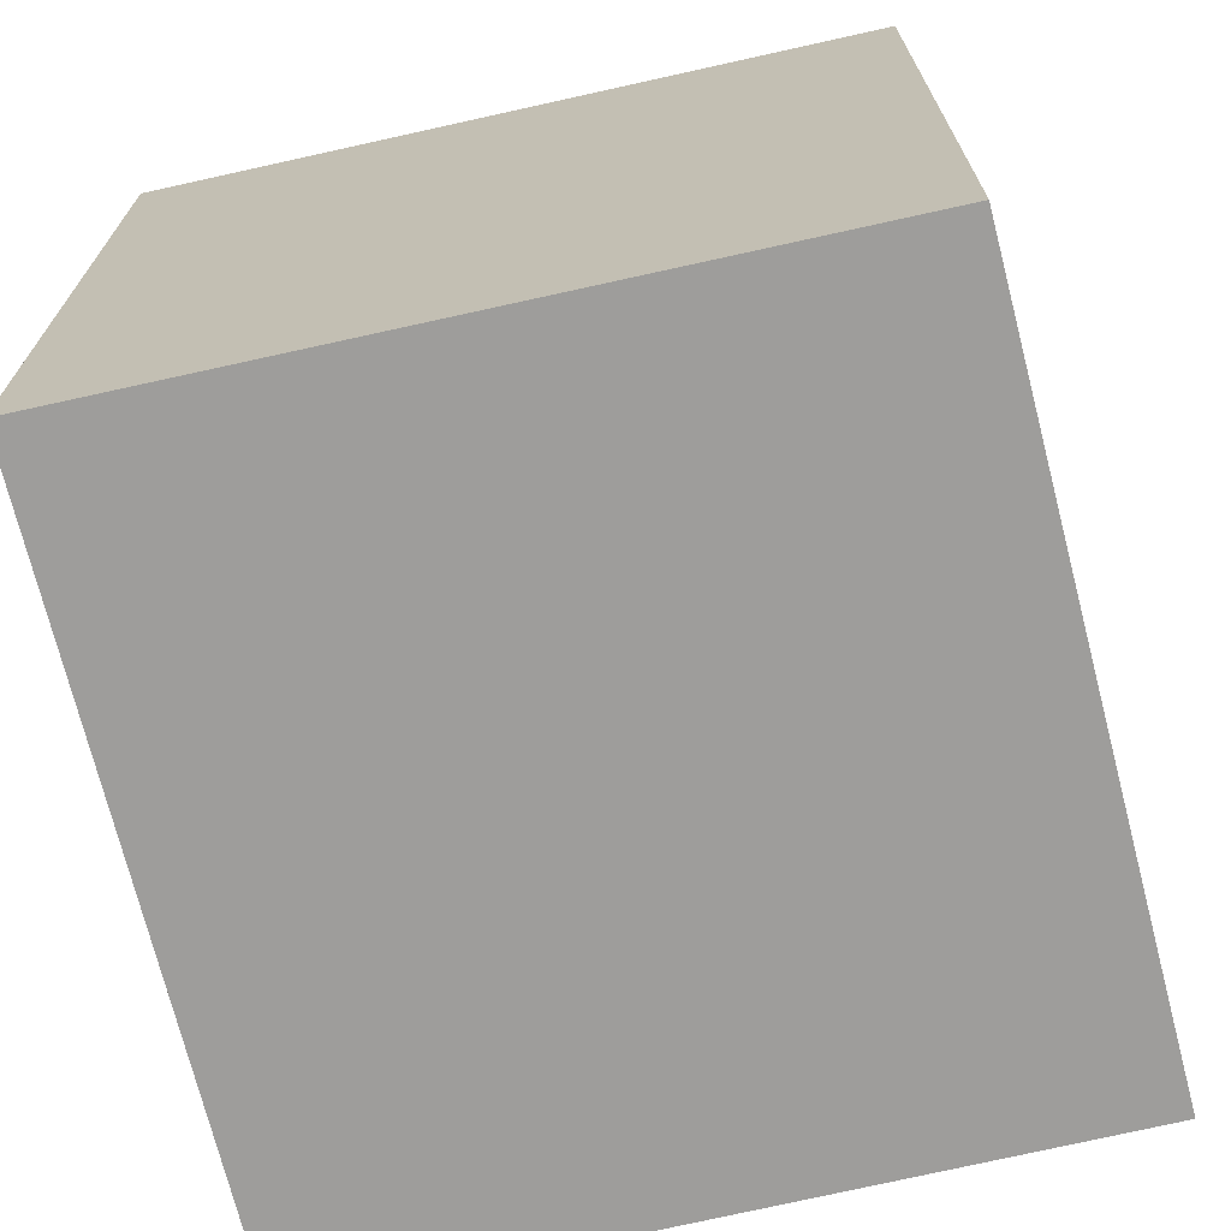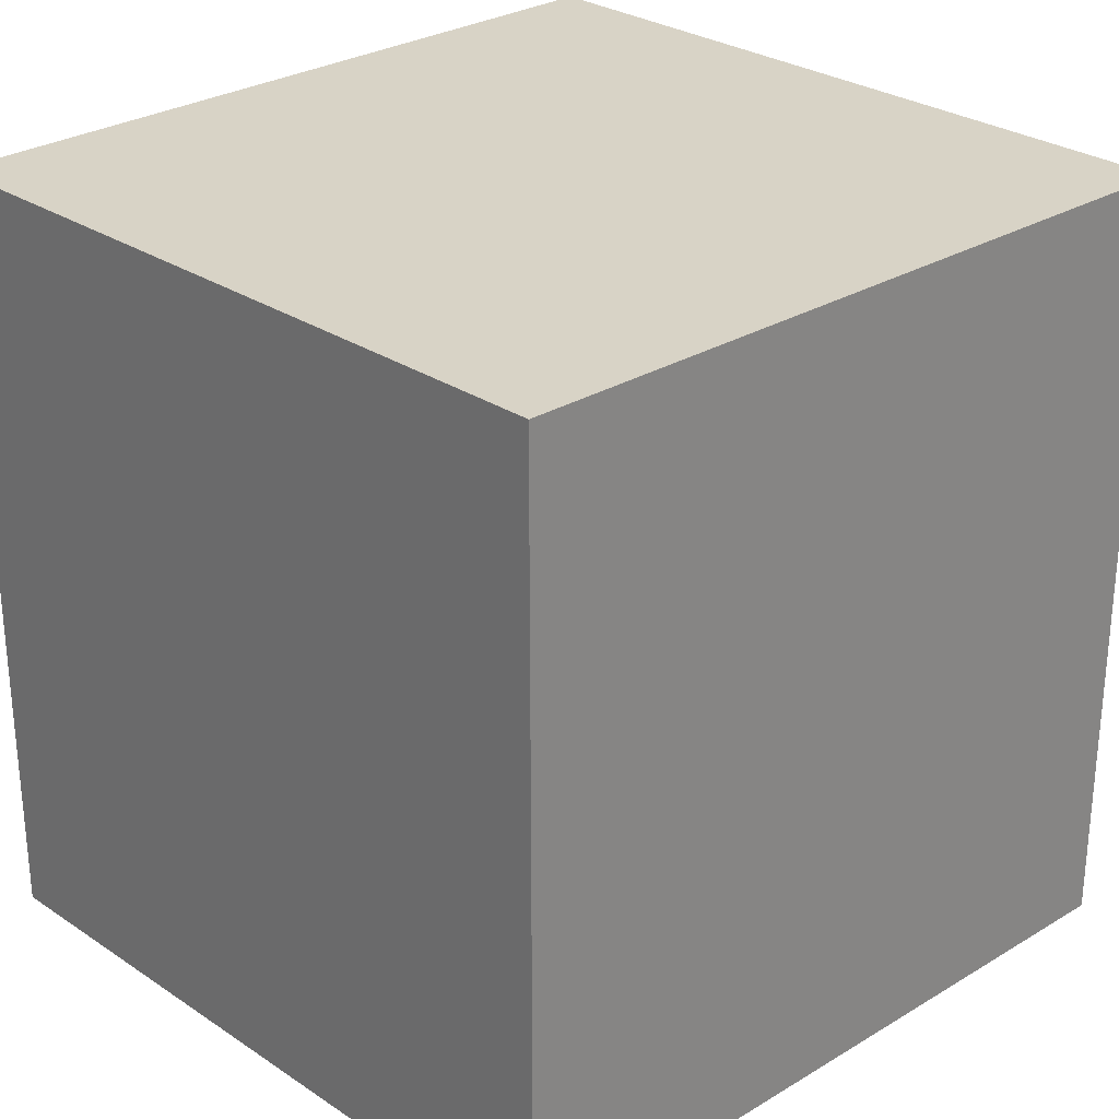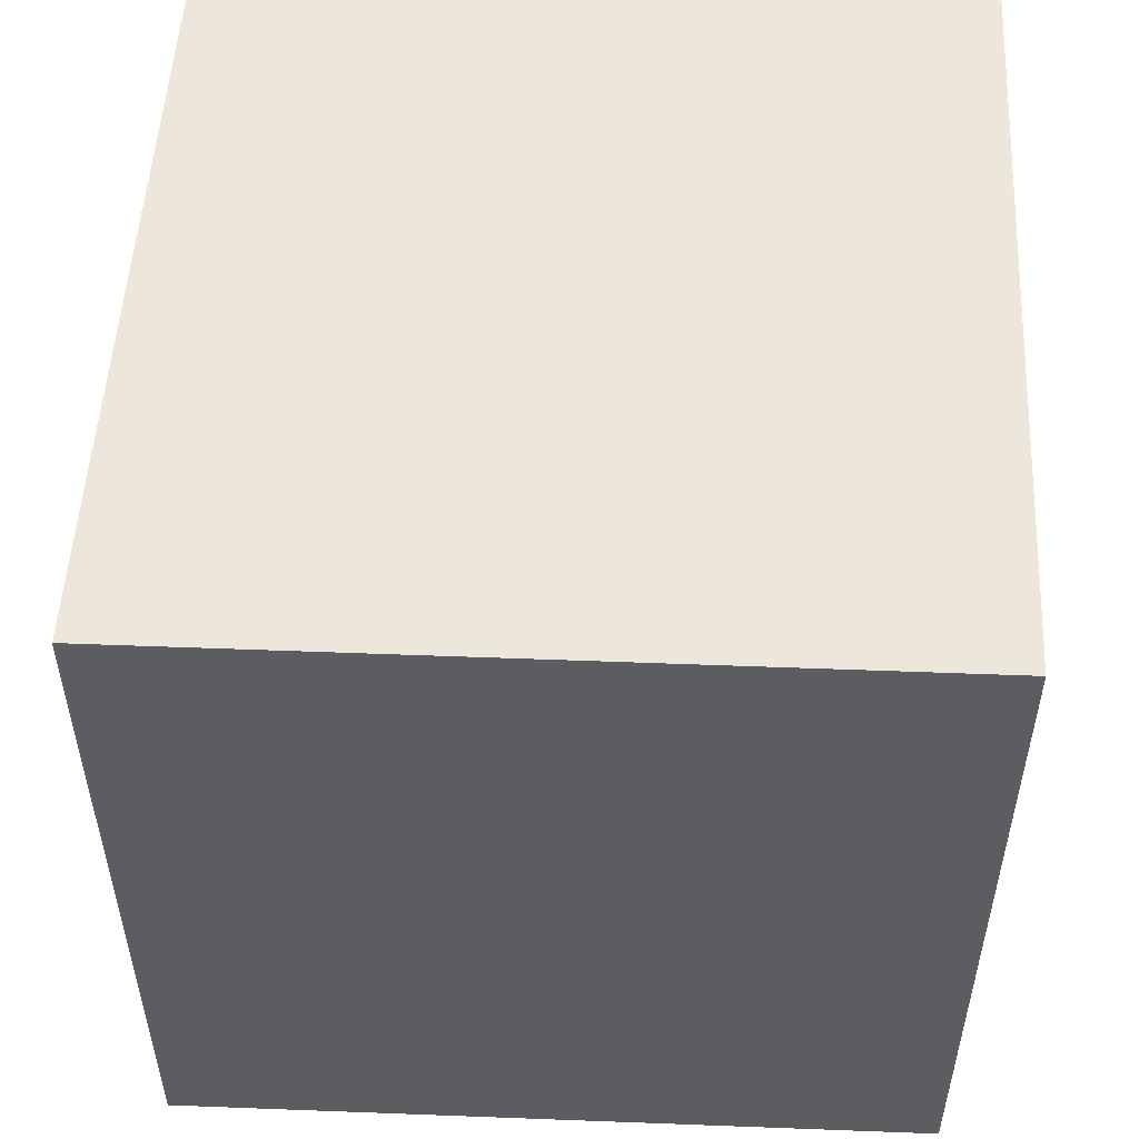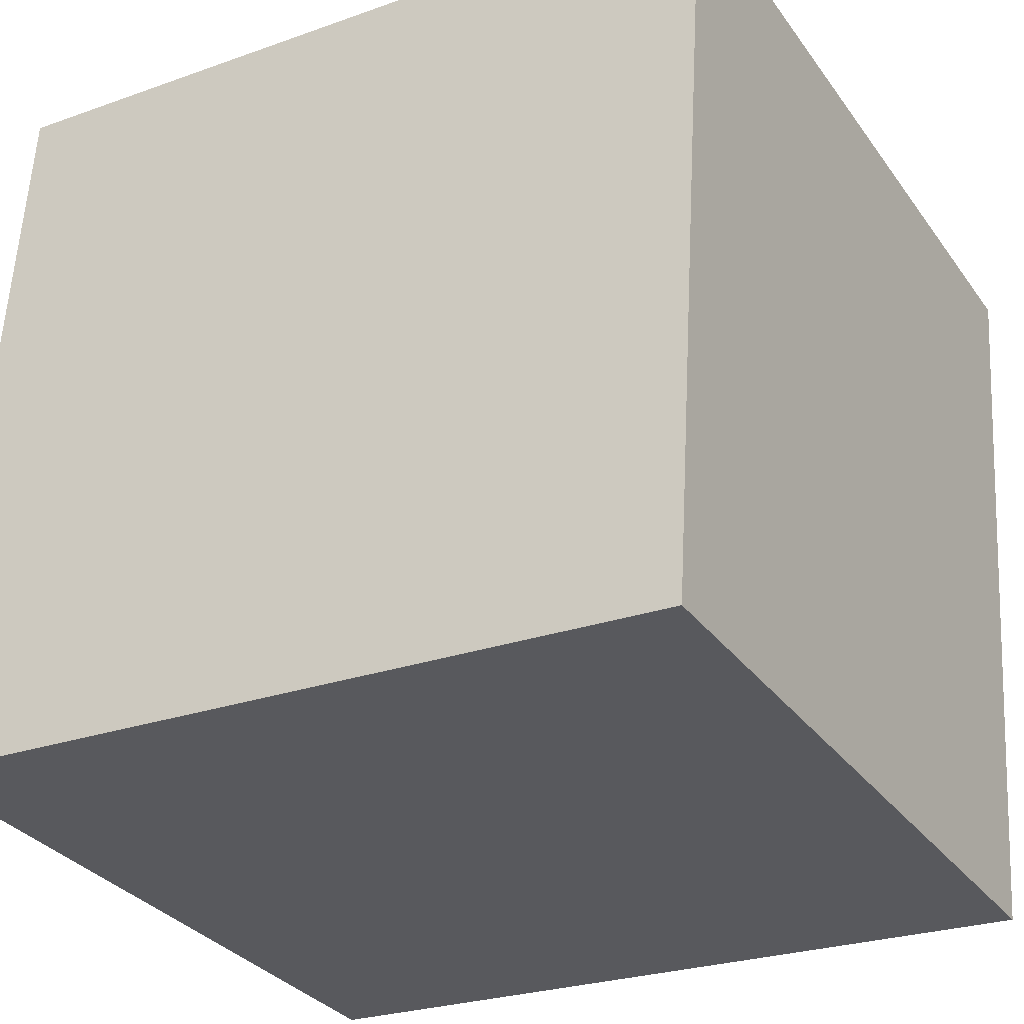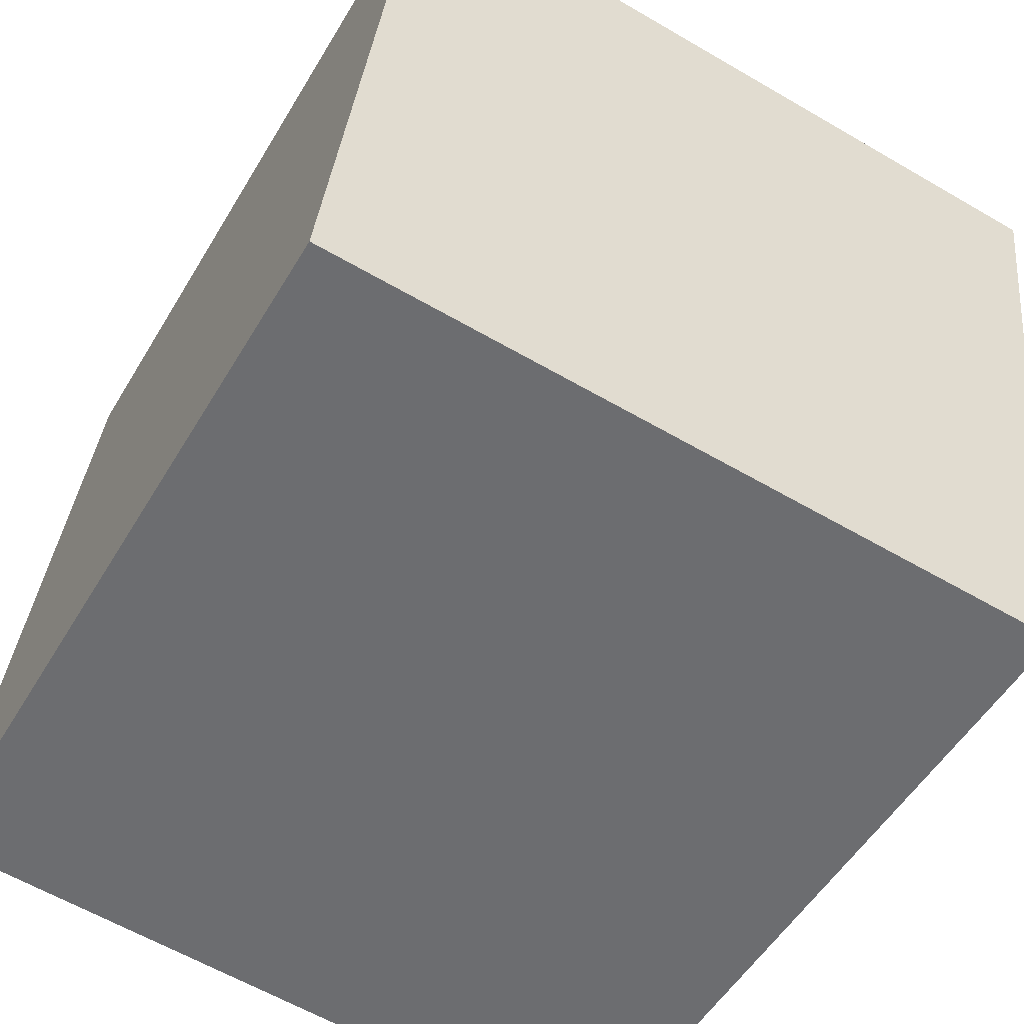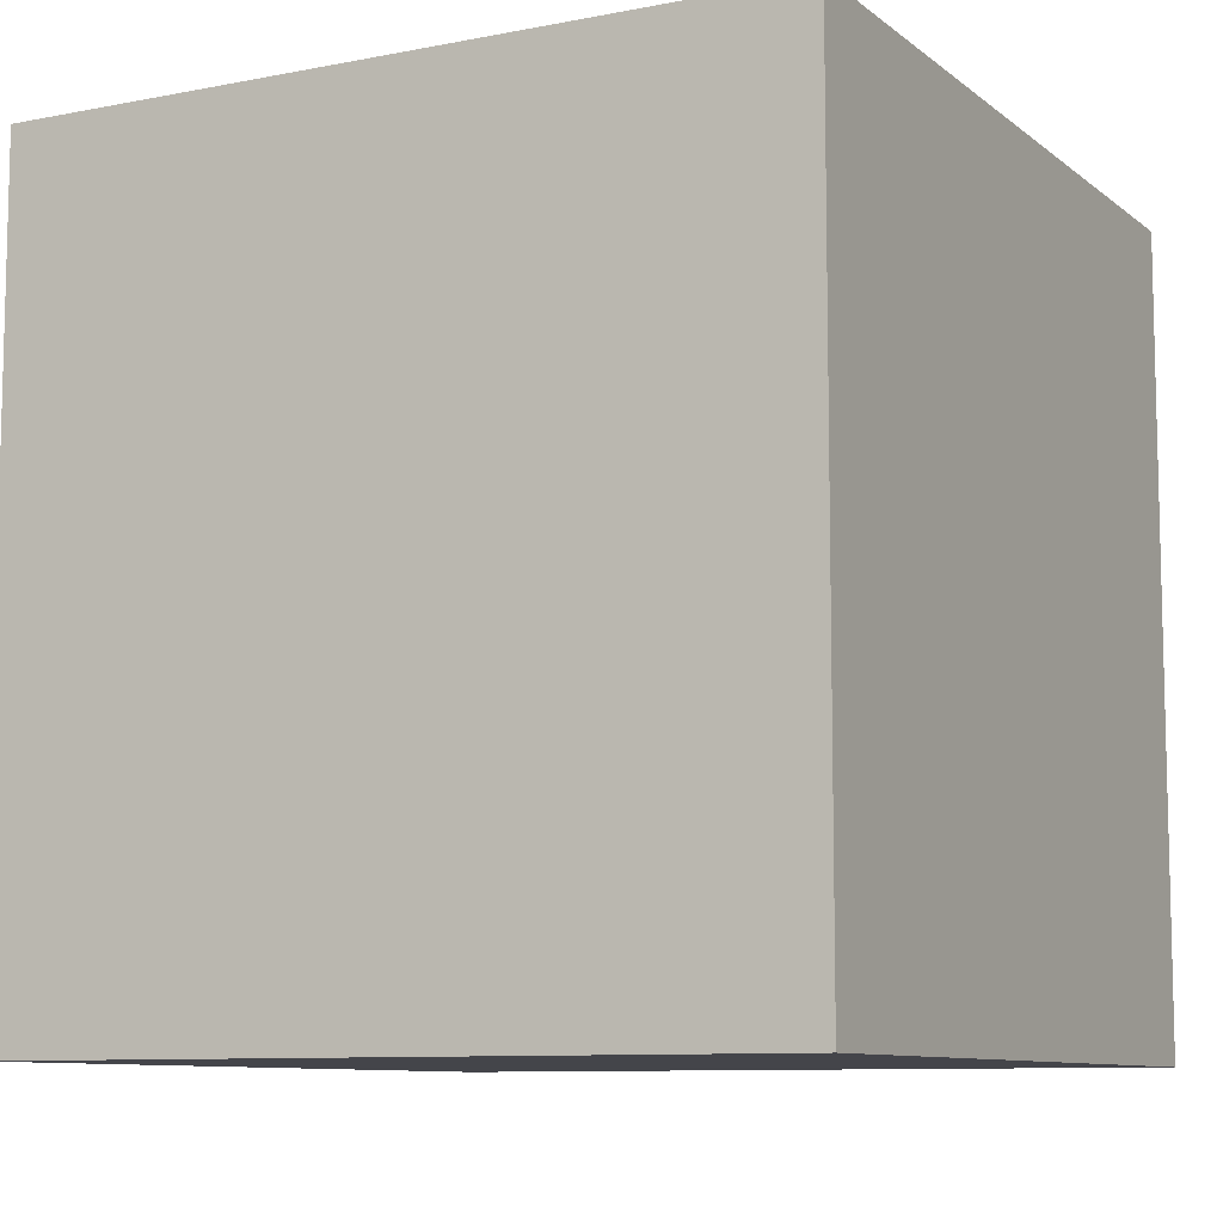
<metadata>
{"format":"obj","ext":"obj","renderer":"f3d","projection":"perspective","resolution":1024,"background":"white","views":[{"elev":-70.5,"azim":-172.6,"up":"+Y"},{"elev":28.0,"azim":-139.8,"up":"+Y"},{"elev":53.5,"azim":-3.6,"up":"+Y"},{"elev":-25.5,"azim":119.9,"up":"+Z"},{"elev":-52.0,"azim":150.1,"up":"+Z"},{"elev":-9.2,"azim":21.8,"up":"+Y"}]}
</metadata>
<code>
v  0.33 2.724 -2.589
v  2.59 2.724 0.269
v  2.871 2.724 -2.36
v  0 2.724 1.668e-16
v  2.871 1.445e-16 -2.36
v  0.33 1.585e-16 -2.589
v  0 0 0
v  2.59 -1.647e-17 0.269
g defaultobject
f 1 2 3
f 2 1 4
f 5 1 3
f 1 5 6
f 6 4 1
f 4 6 7
f 7 2 4
f 2 7 8
f 8 3 2
f 3 8 5
f 8 6 5
f 6 8 7

</code>
